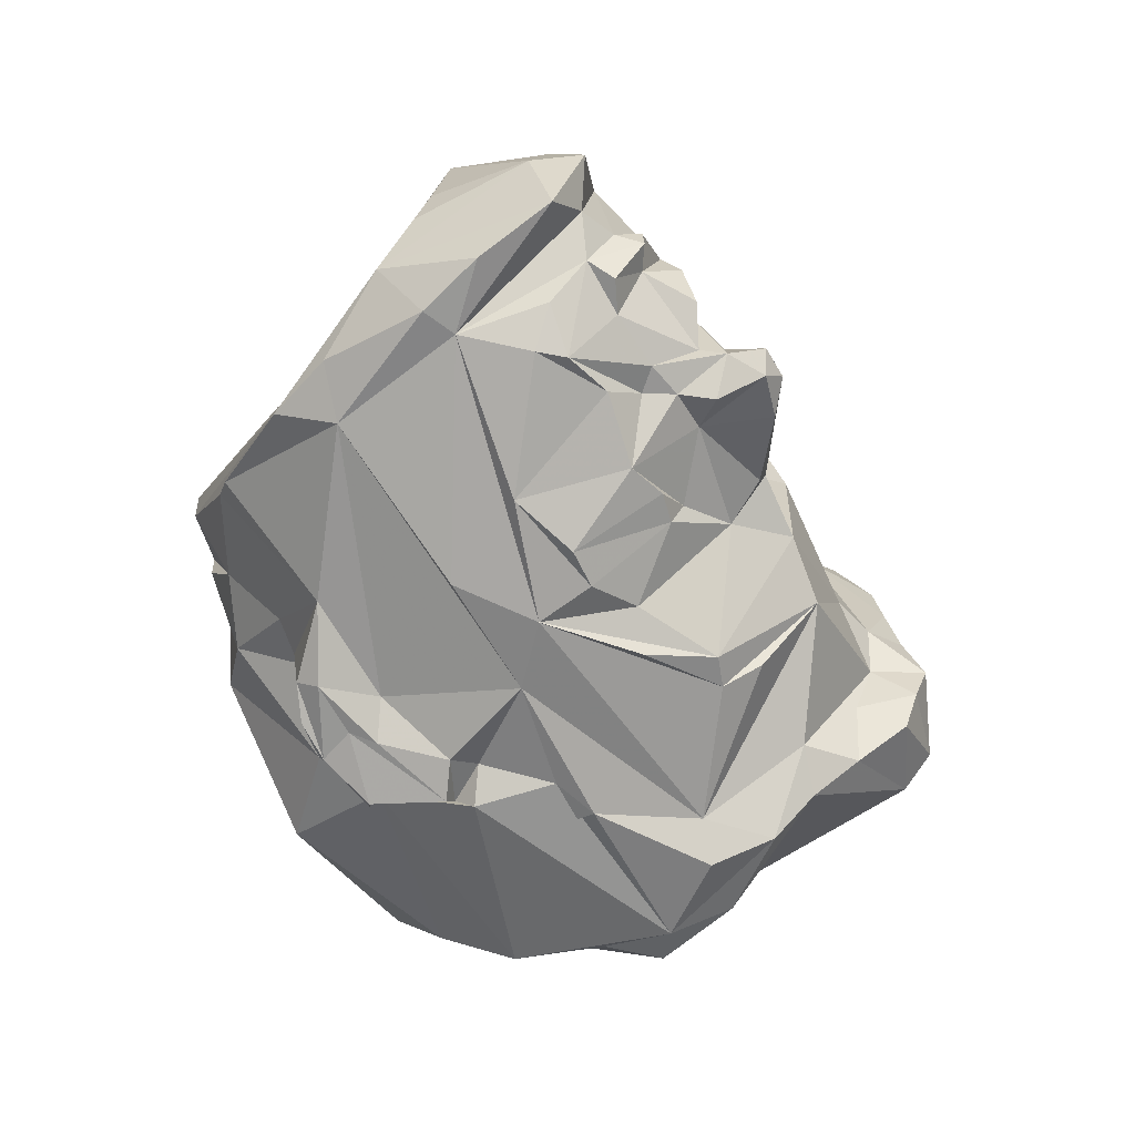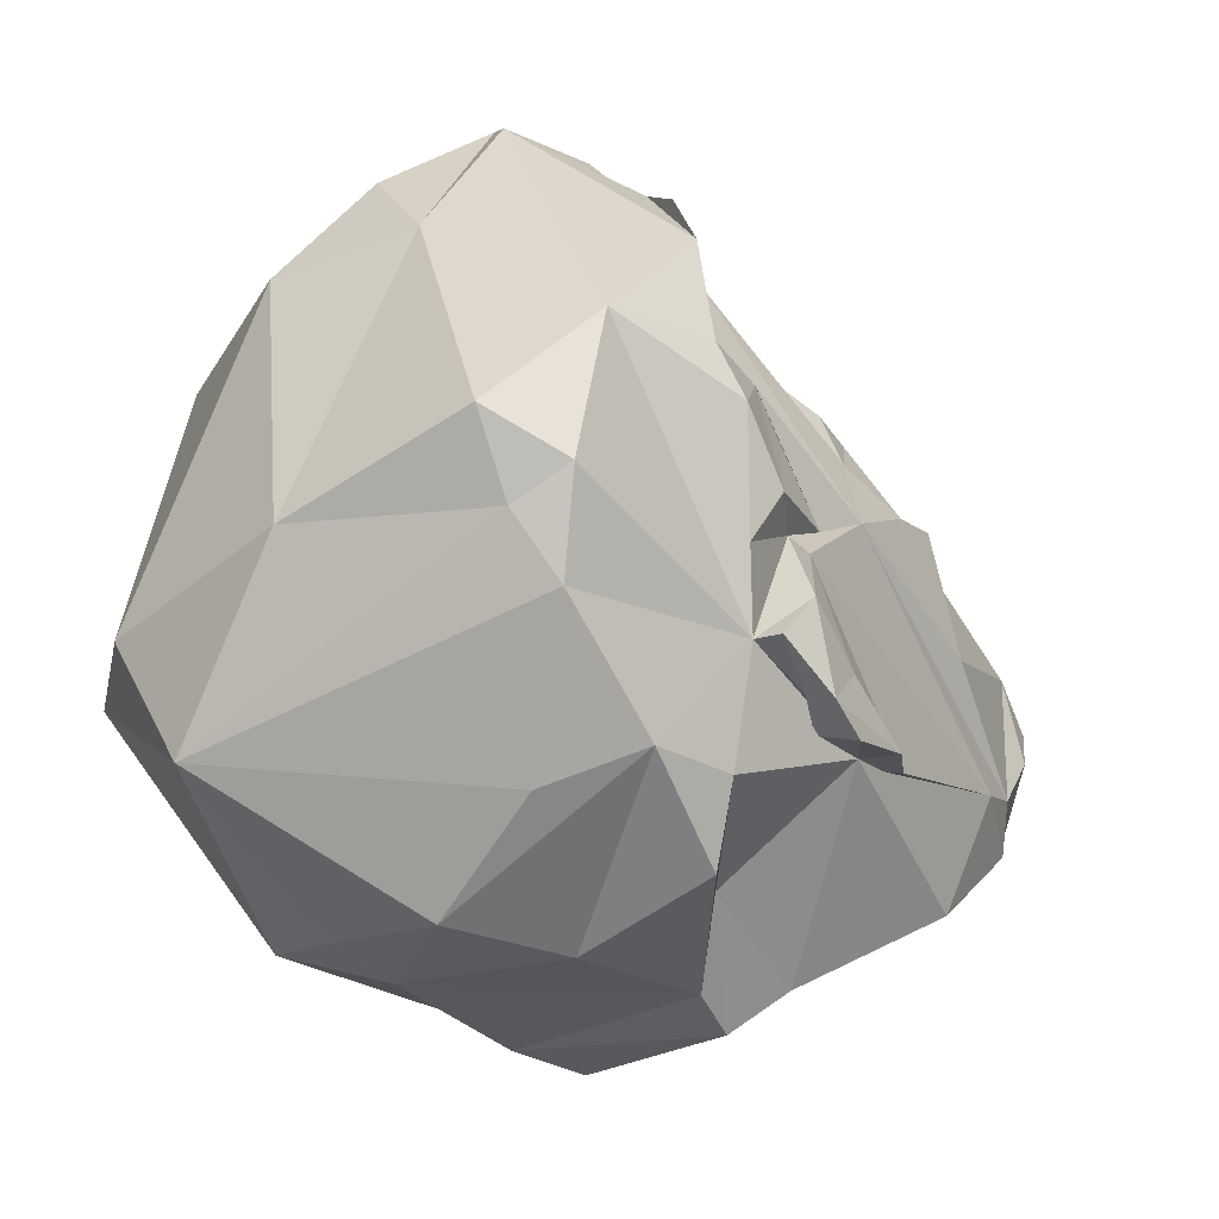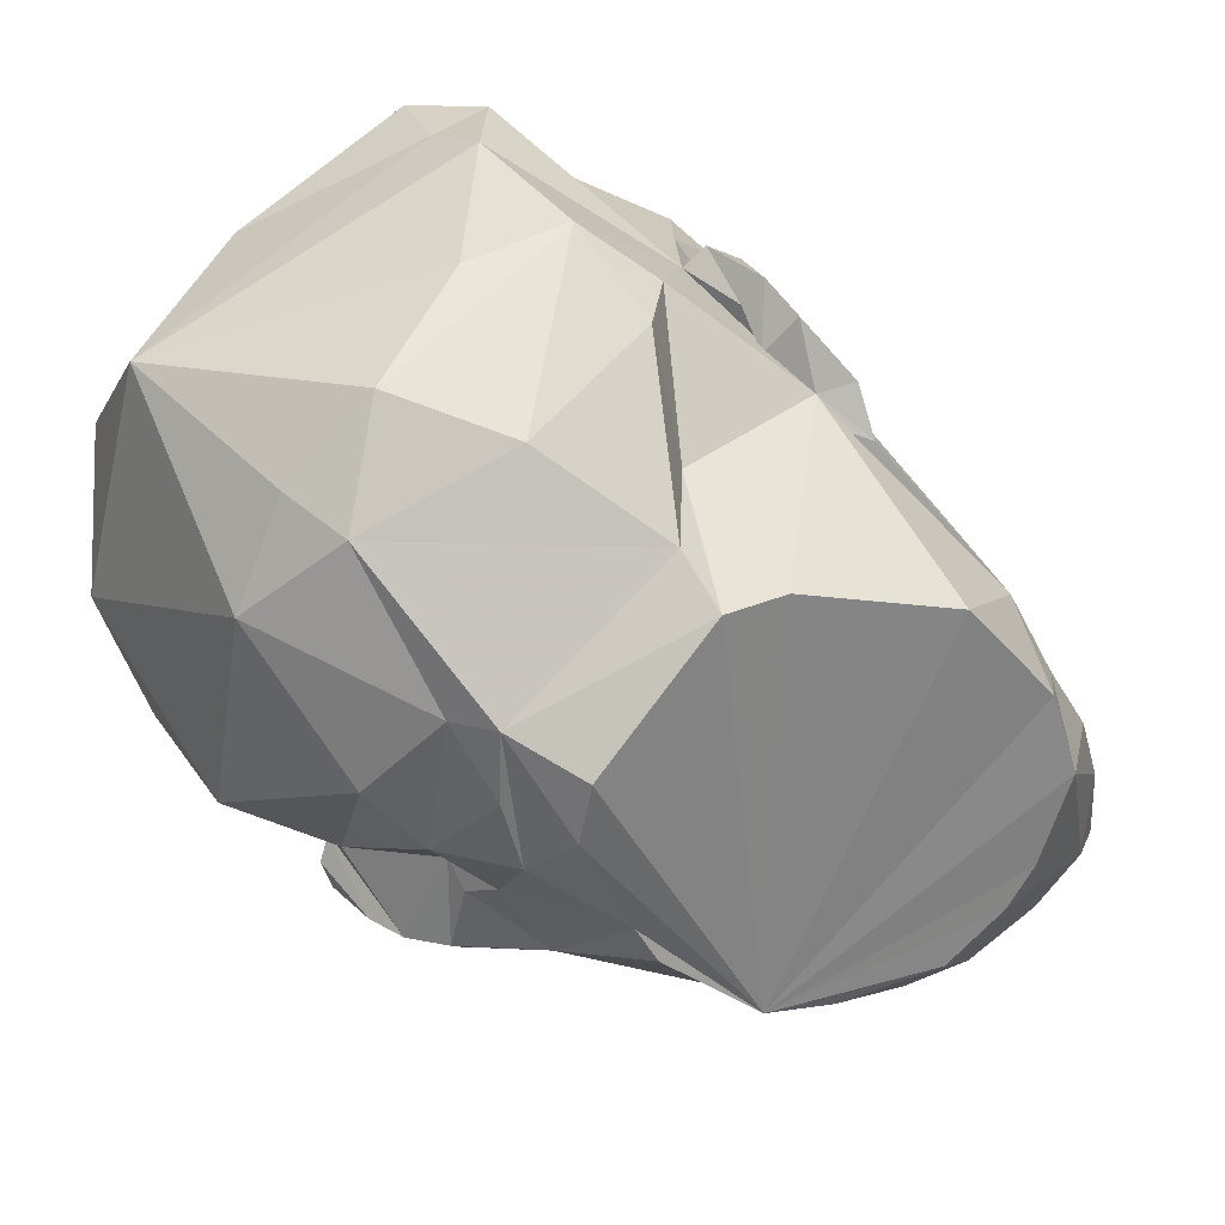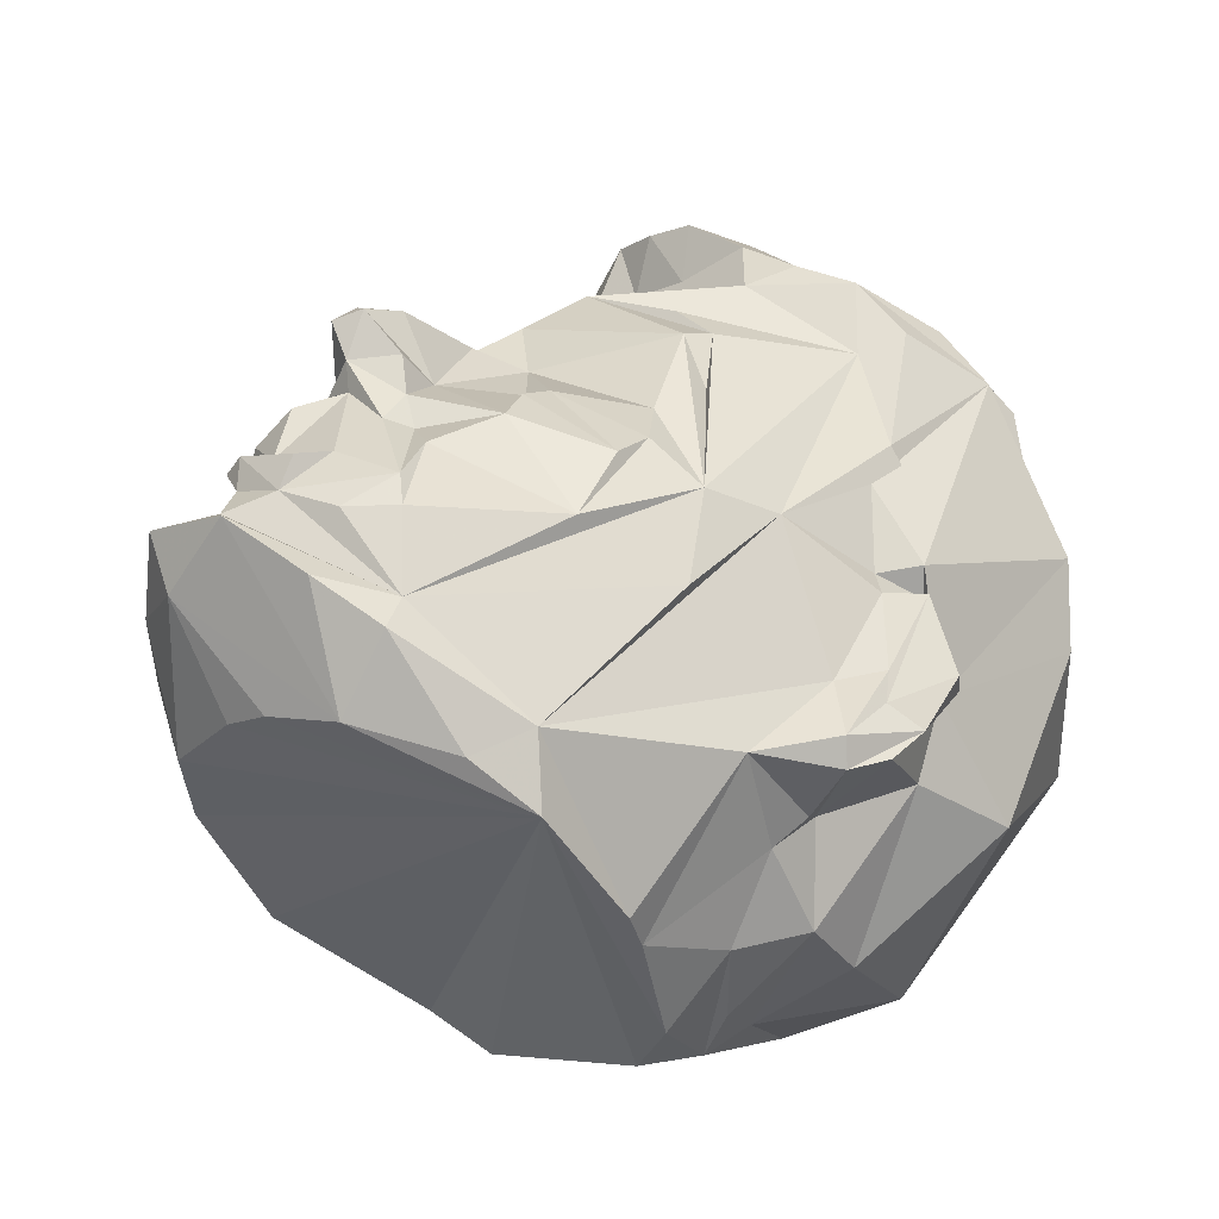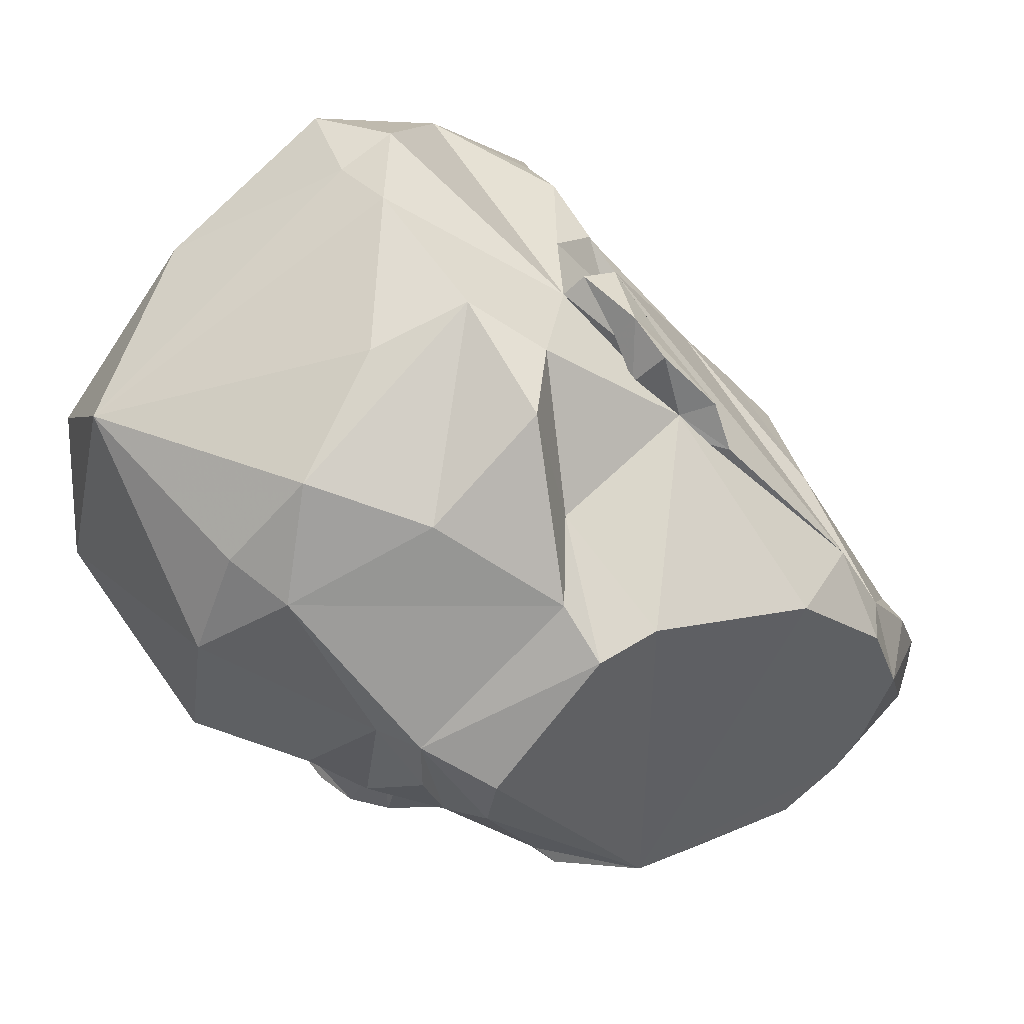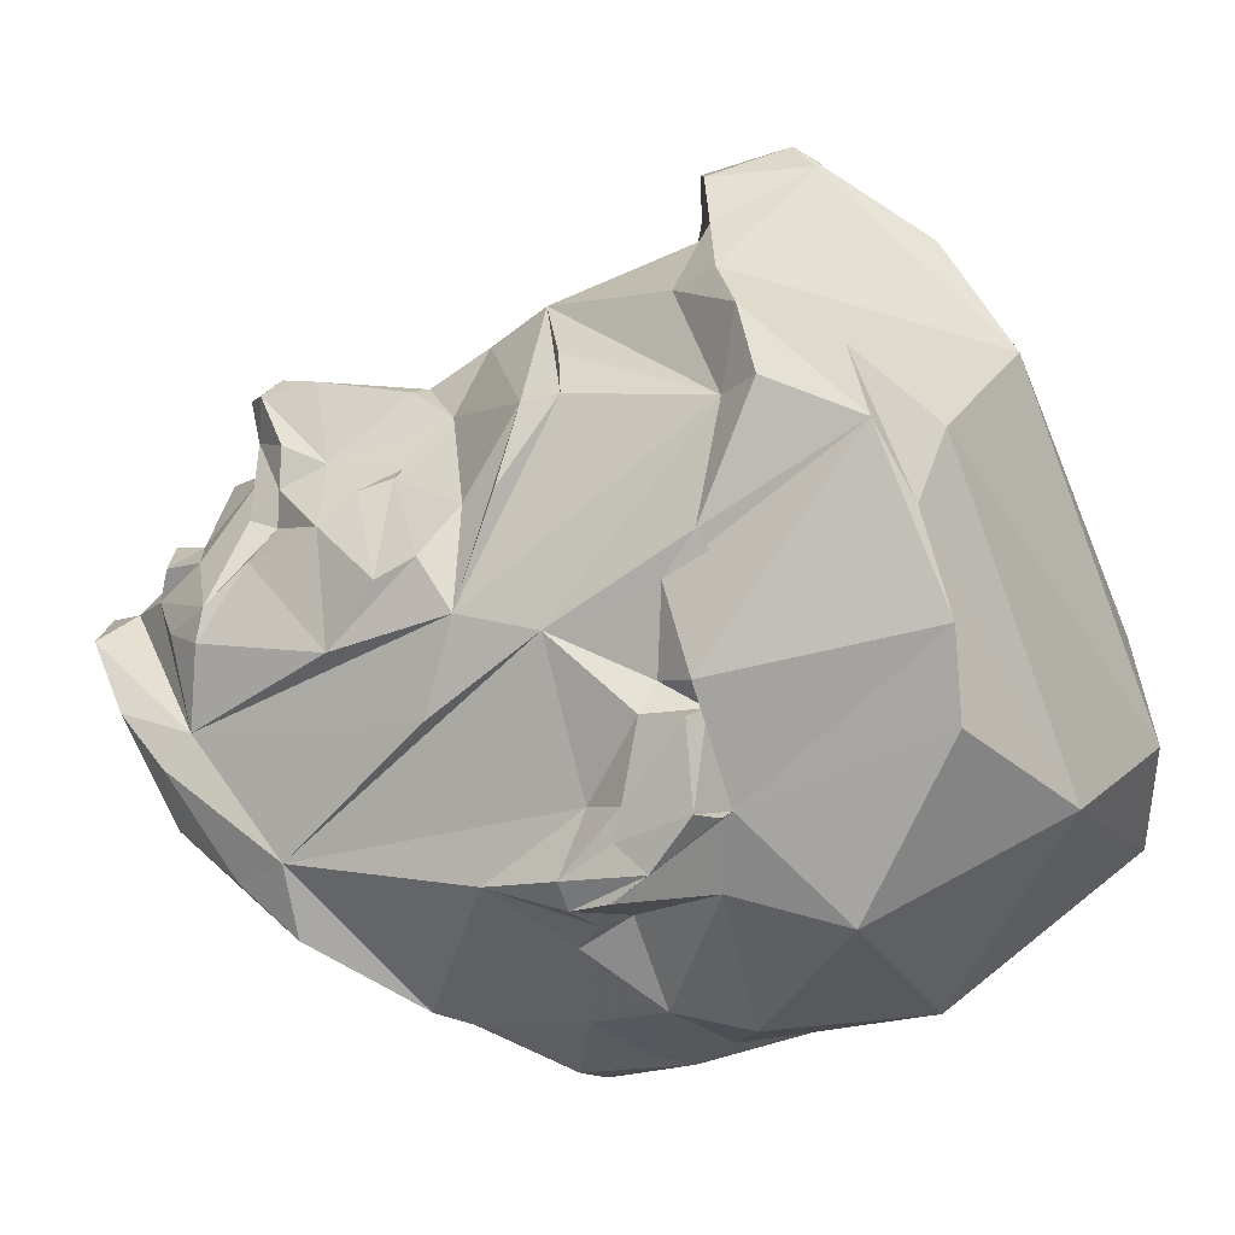
<metadata>
{"format":"obj","ext":"obj","renderer":"f3d","projection":"perspective","resolution":1024,"background":"white","views":[{"elev":46.8,"azim":108.4,"up":"+Z"},{"elev":-14.0,"azim":-138.9,"up":"+Y"},{"elev":-76.0,"azim":-128.8,"up":"+Y"},{"elev":-16.0,"azim":36.8,"up":"+Y"},{"elev":-55.6,"azim":-127.3,"up":"+Y"},{"elev":9.6,"azim":88.7,"up":"+Y"}]}
</metadata>
<code>
v -0.09744 0.03834 0.3712
v -0.07341 0.0482 0.38
v -0.06115 0.04993 0.3518
v -0.1278 0.0504 0.3157
v 0.008646 0.0453 0.3487
v -0.02806 0.1239 0.2911
v -0.1482 0.1418 0.08384
v -0.2135 0.1273 0.03279
v -0.2461 0.06045 0.07605
v 0.0924 -0.1017 0.3512
v -0.02077 -0.03509 0.4545
v 0.04989 -0.09121 0.4215
v -0.1713 -0.2041 0.3434
v -0.2269 -0.1804 0.2703
v -0.2182 -0.2346 0.2719
v -0.166 -0.08819 0.395
v -0.2024 -0.1305 0.3405
v 0.2495 -0.2457 -0.02463
v 0.2558 -0.2075 0.08083
v 0.2215 -0.2735 -0.006369
v -0.1116 -0.02998 0.448
v -0.1669 -0.0371 0.3573
v -0.07238 0.01489 0.3837
v -0.007417 0.03708 0.3823
v -0.01648 0.003284 0.3904
v 0.03969 -0.01784 0.3744
v 0.3632 -0.1174 -0.1016
v 0.3272 -0.1507 -0.03446
v 0.3485 -0.1737 -0.0642
v 0.3145 -0.1876 0.0135
v 0.3081 -0.216 0.00328
v 0.326 -0.1188 -0.04158
v 0.2861 -0.1285 -0.01247
v 0.1268 -0.2363 0.3063
v 0.1621 -0.2817 0.2485
v 0.1678 -0.2072 0.2624
v 0.09714 -0.1347 0.3772
v -0.06008 -0.01636 0.416
v -0.08029 -0.1915 0.3767
v -0.09767 -0.08744 0.4365
v 0.1758 -0.01136 0.2195
v 0.08601 -0.01825 0.346
v 0.1487 -0.3663 0.08921
v 0.1632 -0.35 0.1275
v 0.2293 0.03298 0.1041
v 0.2301 -0.06337 0.1299
v 0.04288 -0.2064 0.3702
v 0.3328 -0.2031 -0.03243
v -0.2426 0.09524 -0.007203
v -0.2234 0.144 -0.01816
v -0.1984 0.1915 -0.1288
v -0.339 -0.1642 -0.1556
v -0.3339 -0.1938 -0.1142
v -0.3218 -0.1925 -0.03704
v -0.11 0.07967 0.3227
v -0.06743 0.1085 0.3222
v -0.1131 0.08882 0.2602
v -0.2492 -0.06161 0.1654
v 0.06983 0.05493 0.2979
v 0.07675 0.01446 0.3392
v 0.03518 0.0813 0.2727
v 0.1041 0.09294 0.2313
v 0.02375 0.1165 0.2717
v 0.02031 0.08705 0.2999
v -0.02915 0.1542 0.2941
v 0.03438 0.2884 0.02022
v 0.1739 0.2209 0.008695
v 0.132 0.2533 0.01006
v -0.003593 0.2471 0.07305
v 0.1656 0.2119 0.0444
v 0.1686 0.1225 0.09644
v 0.1625 0.1062 0.1176
v 0.1924 0.07838 0.1368
v 0.2584 0.02248 0.02622
v 0.1864 0.05627 0.1752
v 0.2065 0.141 0.06715
v 0.09898 0.1361 0.1607
v 0.09413 0.1241 0.1944
v 0.3378 -0.03765 -0.09567
v 0.32 -0.03458 -0.1152
v 0.3119 -0.04128 -0.05637
v 0.294 -0.01582 -0.07356
v -0.06646 0.2959 -0.08327
v 0.06651 0.1402 0.1548
v 0.03155 0.185 0.1075
v 0.01709 0.1399 0.2261
v 0.01593 0.1572 0.2693
v -0.01262 0.201 0.2906
v -0.04134 0.1925 0.3019
v -0.3249 -0.1331 -0.1088
v -0.3322 -0.07652 -0.1724
v -0.3247 -0.1147 -0.2088
v -0.3065 -0.1554 -0.1558
v -0.2869 -0.1833 -0.1176
v -0.2905 -0.1958 -0.05982
v -0.2909 -0.1989 0.007592
v -0.2596 -0.1898 0.1932
v -0.2775 -0.1998 -0.03136
v -0.3138 -0.03237 -0.1554
v -0.1766 0.09467 0.1627
v -0.08512 0.1442 0.1458
v -0.07098 0.1414 0.2602
v -0.04617 0.1837 0.1254
v -0.2697 0.03157 -0.01903
v -0.2812 -0.007773 -0.1441
v -0.2957 -0.1158 -0.2131
v -0.1231 -0.4248 -0.03938
v -0.1808 -0.3097 -0.125
v -0.1404 -0.3951 -0.09693
v -0.2345 0.06132 0.1368
v -0.03712 0.2136 0.272
v -0.01071 0.2146 0.2379
v -0.02849 0.2054 0.1318
v -0.004197 0.2049 0.1469
v 0.3218 -0.1244 -0.1374
v 0.3308 -0.007733 -0.1009
v 0.3057 0.07456 -0.1341
v 0.2908 0.07191 -0.0769
v 0.2957 0.1168 -0.1056
v 0.1228 -0.4061 -0.07696
v 0.212 -0.3361 -0.0879
v 0.1687 -0.3584 -0.01684
v 0.2365 -0.2387 -0.05498
v -0.01209 0.3492 -0.1691
v -0.01812 0.3484 -0.131
v -0.07005 0.3322 -0.1226
v -0.02175 0.4182 -0.2359
v -0.08675 0.3709 -0.151
v -0.04045 0.4085 -0.1352
v 0.2846 0.2476 -0.1571
v 0.3204 0.2148 -0.2514
v 0.2387 0.3056 -0.1421
v 0.2784 0.2732 -0.2336
v 0.1791 0.3332 -0.1278
v 0.334 0.1419 -0.2906
v -0.08156 -0.3565 -0.3719
v 0.03474 -0.3619 -0.3797
v 0.02619 -0.3918 -0.3133
v -0.2689 -0.1054 -0.4235
v 0.05698 -0.2262 -0.5455
v -0.1927 -0.2564 -0.3767
v -0.05664 -0.04103 -0.5455
v -0.05024 0.2732 -0.3749
v 0.1079 0.2508 -0.4083
v 0.01678 0.4341 -0.2076
v 0.03983 0.348 -0.3402
v 0.06057 0.4171 -0.2258
v -0.2405 -0.04093 -0.4595
v -0.2373 0.03935 -0.496
v -0.1421 0.3381 -0.1697
v 0.1431 0.3095 -0.09127
v 0.247 0.2259 -0.1295
v -0.2781 -0.2218 -0.3215
v 0.06616 -0.4325 -0.1201
v 0.09476 -0.4023 -0.1561
v 0.1458 -0.3597 -0.344
v -0.2632 0.1503 -0.3639
v -0.3068 0.08939 -0.2308
v -0.2851 0.1448 -0.2473
v -0.2621 -0.3154 -0.2237
v -0.2872 -0.2344 -0.2304
v -0.2901 -0.006137 -0.4344
v 0.1175 0.3681 -0.126
v 0.3108 0.2055 -0.3168
v 0.2993 -0.2035 -0.1306
v 0.2028 -0.3576 -0.1688
v 0.0455 0.3475 -0.1232
v 0.05411 0.4072 -0.1236
v 0.2738 -0.136 -0.4455
v 0.1494 -0.1067 -0.5386
v 0.005985 0.4072 -0.1226
v -0.3104 0.01755 -0.1862
v -0.2749 0.07982 -0.1463
v -0.2714 0.1247 -0.1751
v -0.2446 0.255 -0.222
v -0.2459 0.1458 -0.214
v -0.2154 0.2324 -0.1862
v -0.1091 0.1793 0.04476
v -0.1116 0.1529 0.07506
v 0.1035 -0.4278 -0.007965
v 0.05023 -0.4501 -0.03611
v 0.3626 0.04598 -0.3198
v 0.3489 -0.1242 -0.1262
v -0.1385 0.2061 0.01482
v -0.2392 -0.3076 0.144
v -0.03168 -0.1927 0.3823
v 0.3567 -0.04538 -0.3281
v 0.3278 -0.2283 -0.2453
v -0.1272 -0.3759 -0.2481
v -0.1972 0.3121 -0.1982
v -0.2836 0.003725 -0.1003
v -0.166 -0.3843 0.0005362
v -0.3048 -0.0348 -0.2269
f 1 2 3
f 4 1 3
f 3 5 6
f 7 8 9
f 10 11 12
f 13 14 15
f 13 16 17
f 18 19 20
f 13 17 14
f 21 22 16
f 2 1 23
f 5 24 25
f 1 4 23
f 25 10 26
f 27 28 29
f 30 29 28
f 31 29 30
f 30 32 33
f 34 35 36
f 37 34 36
f 25 23 38
f 39 40 13
f 13 40 16
f 21 11 38
f 22 38 23
f 33 19 30
f 10 41 42
f 19 33 36
f 12 37 10
f 43 20 19
f 44 43 19
f 10 45 41
f 10 37 36
f 10 46 45
f 31 30 19
f 34 37 47
f 28 32 30
f 29 31 48
f 49 50 51
f 52 53 54
f 55 56 57
f 40 21 16
f 14 22 58
f 22 21 38
f 56 3 6
f 42 41 59
f 60 42 59
f 61 59 62
f 61 60 59
f 61 63 64
f 65 64 63
f 66 67 68
f 69 70 66
f 71 72 73
f 66 70 67
f 36 33 74
f 41 73 75
f 36 74 46
f 70 71 45
f 71 73 45
f 76 70 45
f 71 77 73
f 78 62 75
f 41 45 73
f 79 80 81
f 76 67 70
f 46 74 45
f 74 33 81
f 81 82 74
f 83 69 66
f 75 62 41
f 84 85 86
f 78 77 84
f 84 77 85
f 63 87 65
f 88 89 65
f 87 86 88
f 86 63 62
f 59 41 62
f 84 62 78
f 77 78 75
f 70 85 71
f 72 71 73
f 52 90 91
f 54 90 52
f 91 92 52
f 93 94 52
f 53 95 54
f 54 95 96
f 97 15 14
f 96 98 97
f 22 23 4
f 90 96 99
f 22 14 17
f 22 17 16
f 100 22 57
f 99 96 97
f 57 4 55
f 6 5 64
f 101 102 103
f 88 65 87
f 65 57 6
f 8 50 49
f 8 49 9
f 49 104 9
f 96 95 98
f 104 58 9
f 104 14 58
f 92 93 52
f 105 91 99
f 104 97 14
f 99 104 105
f 94 53 52
f 92 106 93
f 107 108 109
f 53 94 95
f 99 97 104
f 103 7 100
f 9 58 110
f 57 56 6
f 87 63 86
f 86 62 84
f 22 100 58
f 100 110 58
f 102 65 89
f 111 88 112
f 57 22 4
f 100 57 102
f 101 100 102
f 101 103 100
f 102 111 113
f 57 65 102
f 113 112 114
f 6 64 65
f 80 115 116
f 117 118 119
f 120 121 122
f 123 18 20
f 124 125 126
f 113 111 112
f 88 86 112
f 112 86 114
f 86 85 114
f 113 103 102
f 127 128 129
f 130 131 132
f 131 133 132
f 132 133 134
f 131 135 133
f 136 137 138
f 139 140 141
f 142 143 144
f 145 146 143
f 127 145 143
f 145 147 144
f 148 149 142
f 142 140 148
f 127 150 128
f 132 151 152
f 152 130 132
f 151 132 134
f 153 141 136
f 120 154 155
f 121 120 155
f 137 156 138
f 116 131 118
f 157 158 159
f 153 160 161
f 153 139 141
f 148 139 162
f 163 151 134
f 164 133 135
f 118 131 119
f 165 121 166
f 121 155 166
f 163 167 151
f 167 163 168
f 163 147 168
f 169 140 170
f 125 171 129
f 125 129 126
f 126 129 128
f 128 150 126
f 172 173 174
f 157 159 175
f 176 177 159
f 174 176 159
f 159 158 174
f 177 175 159
f 140 139 148
f 144 143 146
f 144 146 145
f 143 142 149
f 134 147 163
f 168 171 167
f 171 125 167
f 178 179 103
f 85 70 69
f 7 103 179
f 178 8 7
f 178 7 179
f 4 3 55
f 55 3 56
f 61 62 63
f 75 73 77
f 96 90 54
f 180 181 154
f 107 109 154
f 122 180 154
f 120 122 154
f 5 3 24
f 26 10 42
f 131 182 135
f 23 25 2
f 3 2 24
f 2 25 24
f 88 111 89
f 111 102 89
f 64 5 60
f 61 64 60
f 26 42 60
f 5 25 60
f 25 26 60
f 36 46 10
f 38 11 10
f 85 77 71
f 103 113 69
f 113 114 85
f 51 50 8
f 90 99 91
f 106 92 91
f 33 32 81
f 28 27 79
f 81 32 79
f 27 183 115
f 8 184 83
f 184 69 83
f 184 8 178
f 103 69 178
f 69 184 178
f 100 7 9
f 9 110 100
f 15 97 185
f 154 181 107
f 186 40 39
f 12 11 47
f 20 122 121
f 123 20 121
f 165 123 121
f 122 20 43
f 35 34 47
f 36 35 44
f 134 133 164
f 164 169 170
f 135 182 187
f 140 169 156
f 169 187 188
f 138 189 136
f 189 160 153
f 138 155 154
f 138 154 109
f 137 136 140
f 136 141 140
f 160 189 109
f 187 182 115
f 115 182 116
f 182 131 116
f 131 130 119
f 130 152 119
f 157 175 127
f 175 190 150
f 148 162 149
f 145 127 129
f 140 142 170
f 142 144 170
f 162 157 149
f 157 143 149
f 124 126 125
f 167 125 151
f 66 68 152
f 45 74 152
f 68 67 152
f 67 76 45
f 74 117 119
f 152 74 119
f 117 74 118
f 74 82 118
f 82 116 118
f 190 175 177
f 126 150 177
f 150 190 177
f 83 126 177
f 176 104 177
f 49 51 177
f 104 49 177
f 51 83 177
f 104 176 174
f 105 104 191
f 104 174 191
f 174 173 191
f 66 152 151
f 151 125 66
f 125 126 83
f 29 48 115
f 19 18 31
f 123 165 48
f 165 115 48
f 166 188 165
f 188 115 165
f 188 166 156
f 166 155 156
f 155 138 156
f 98 95 94
f 97 98 95
f 108 107 192
f 98 94 95
f 94 93 95
f 139 153 106
f 193 158 106
f 162 139 106
f 158 157 106
f 153 161 106
f 157 162 106
f 95 93 106
f 106 161 95
f 161 108 95
f 193 106 105
f 172 193 105
f 193 172 158
f 172 174 158
f 192 185 95
f 185 97 95
f 11 21 40
f 186 47 40
f 47 11 40
f 28 79 32
f 191 173 172
f 80 116 82
f 38 10 25
f 113 85 69
f 51 8 83
f 106 91 105
f 27 115 80
f 27 80 79
f 12 47 37
f 122 43 180
f 35 47 186
f 35 186 39
f 35 39 13
f 35 13 15
f 35 15 185
f 35 185 192
f 35 192 107
f 35 107 181
f 35 181 180
f 35 180 43
f 35 43 44
f 36 44 19
f 134 164 144
f 134 144 147
f 164 170 144
f 135 187 169
f 135 169 164
f 140 156 137
f 169 188 156
f 189 153 136
f 138 109 189
f 160 109 108
f 160 108 161
f 187 115 188
f 157 127 143
f 175 150 127
f 145 129 171
f 145 171 168
f 145 168 147
f 67 45 152
f 125 83 66
f 29 115 183
f 29 183 27
f 123 48 31
f 123 31 18
f 108 192 95
f 172 105 191
f 80 82 81

</code>
